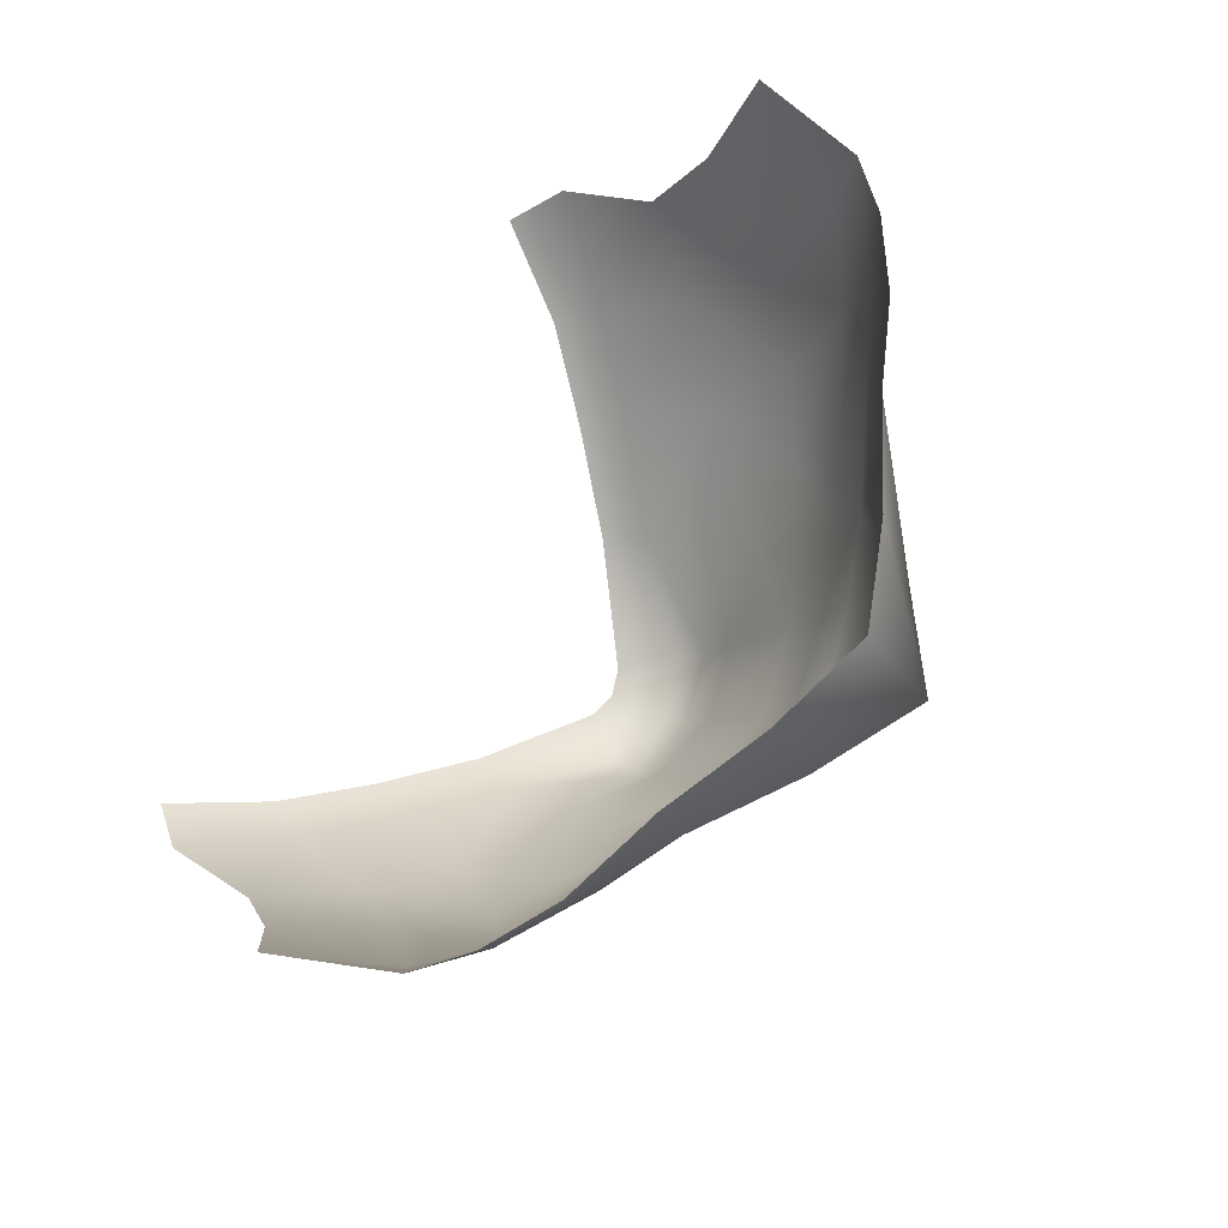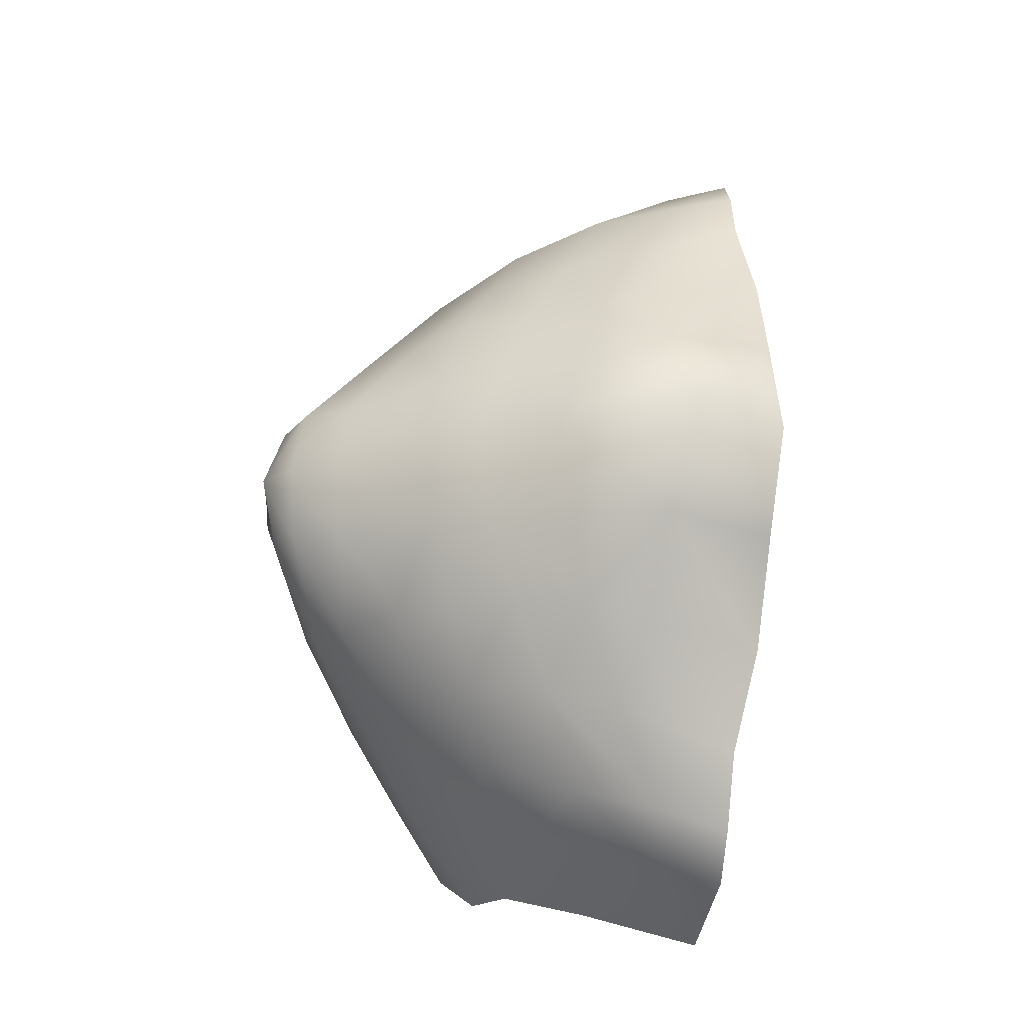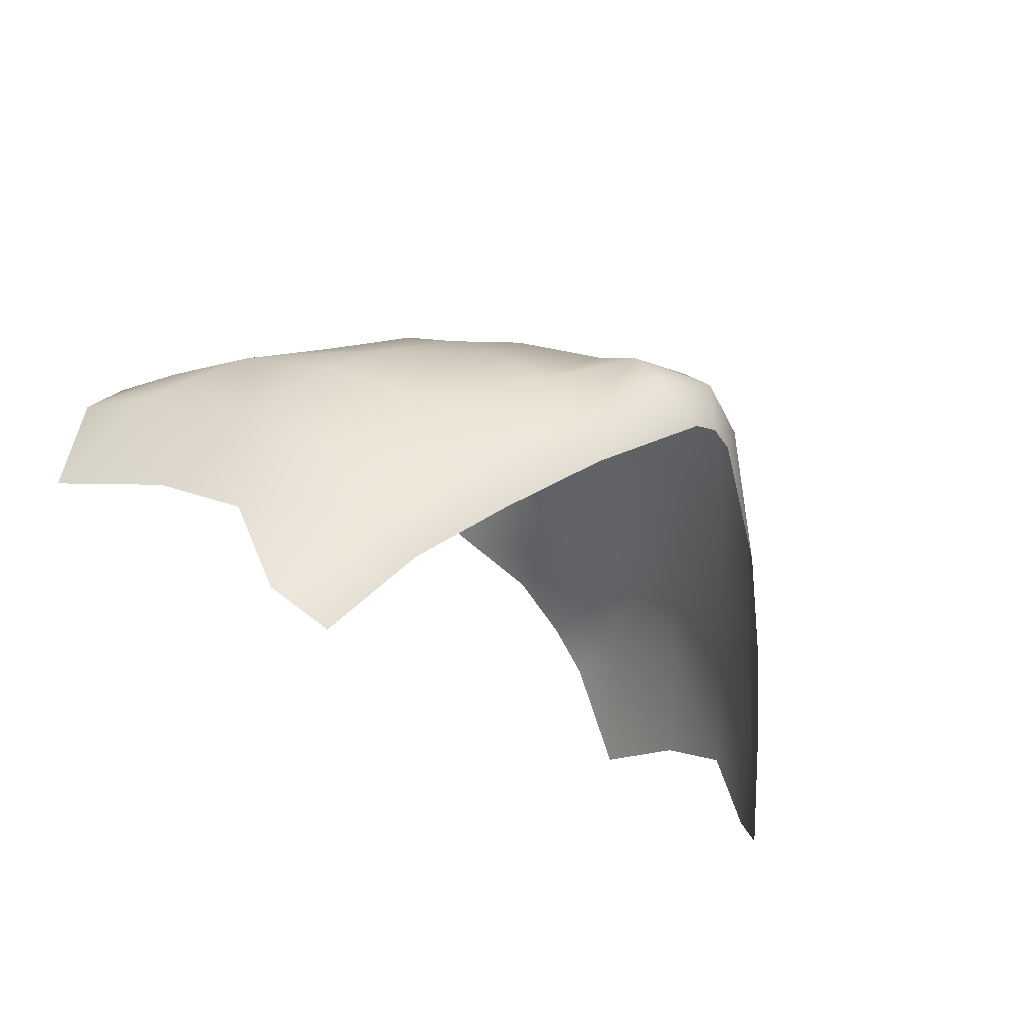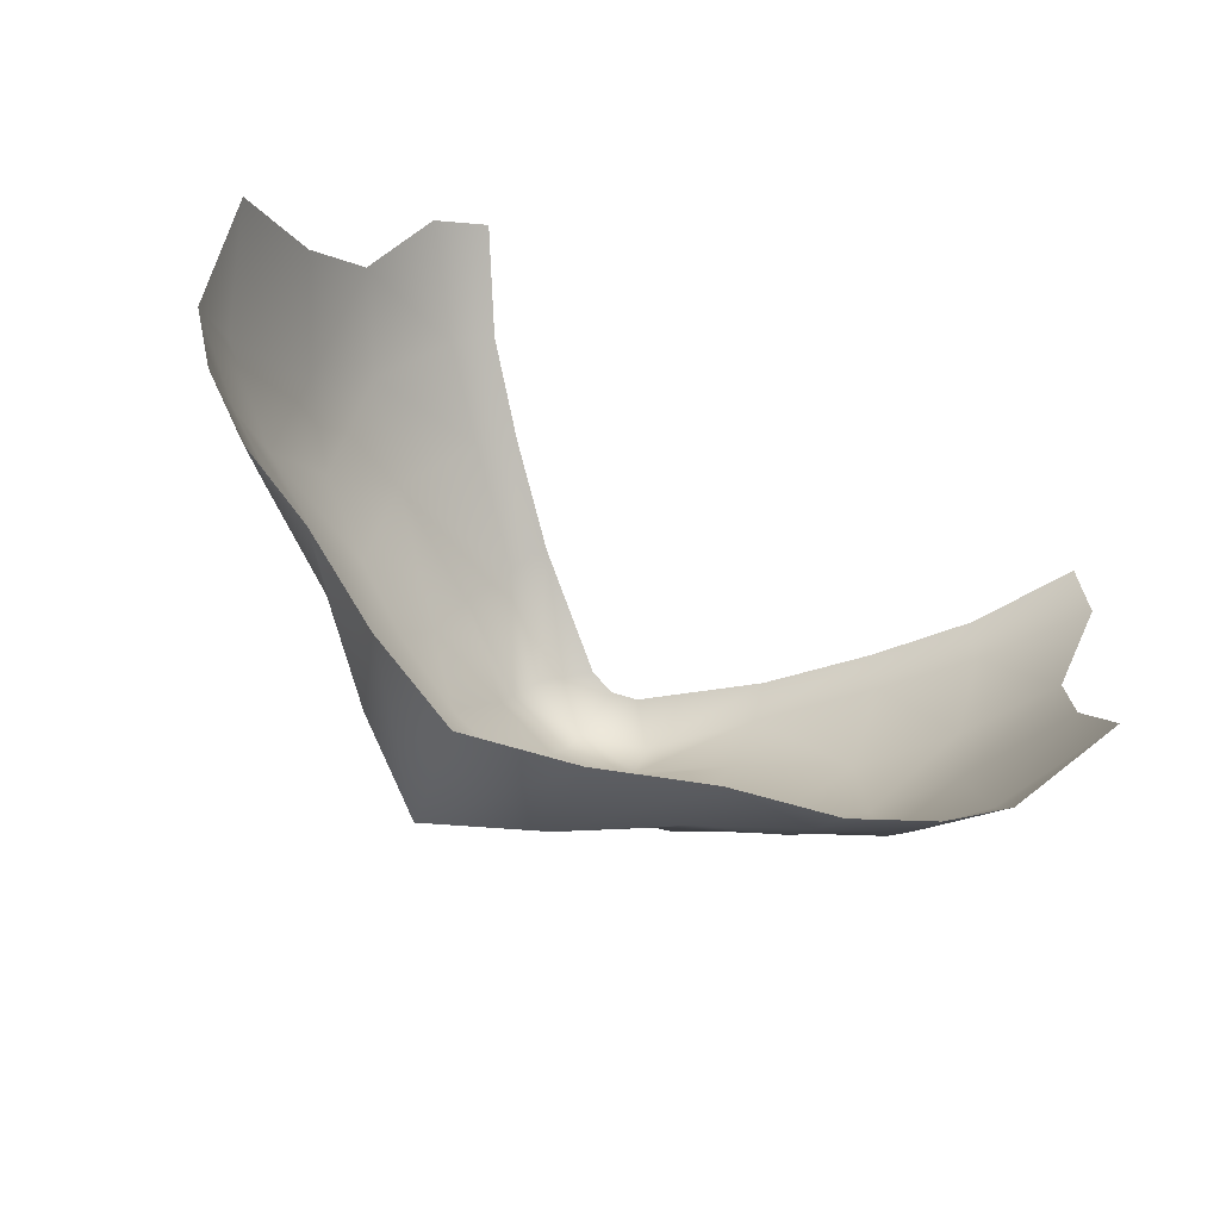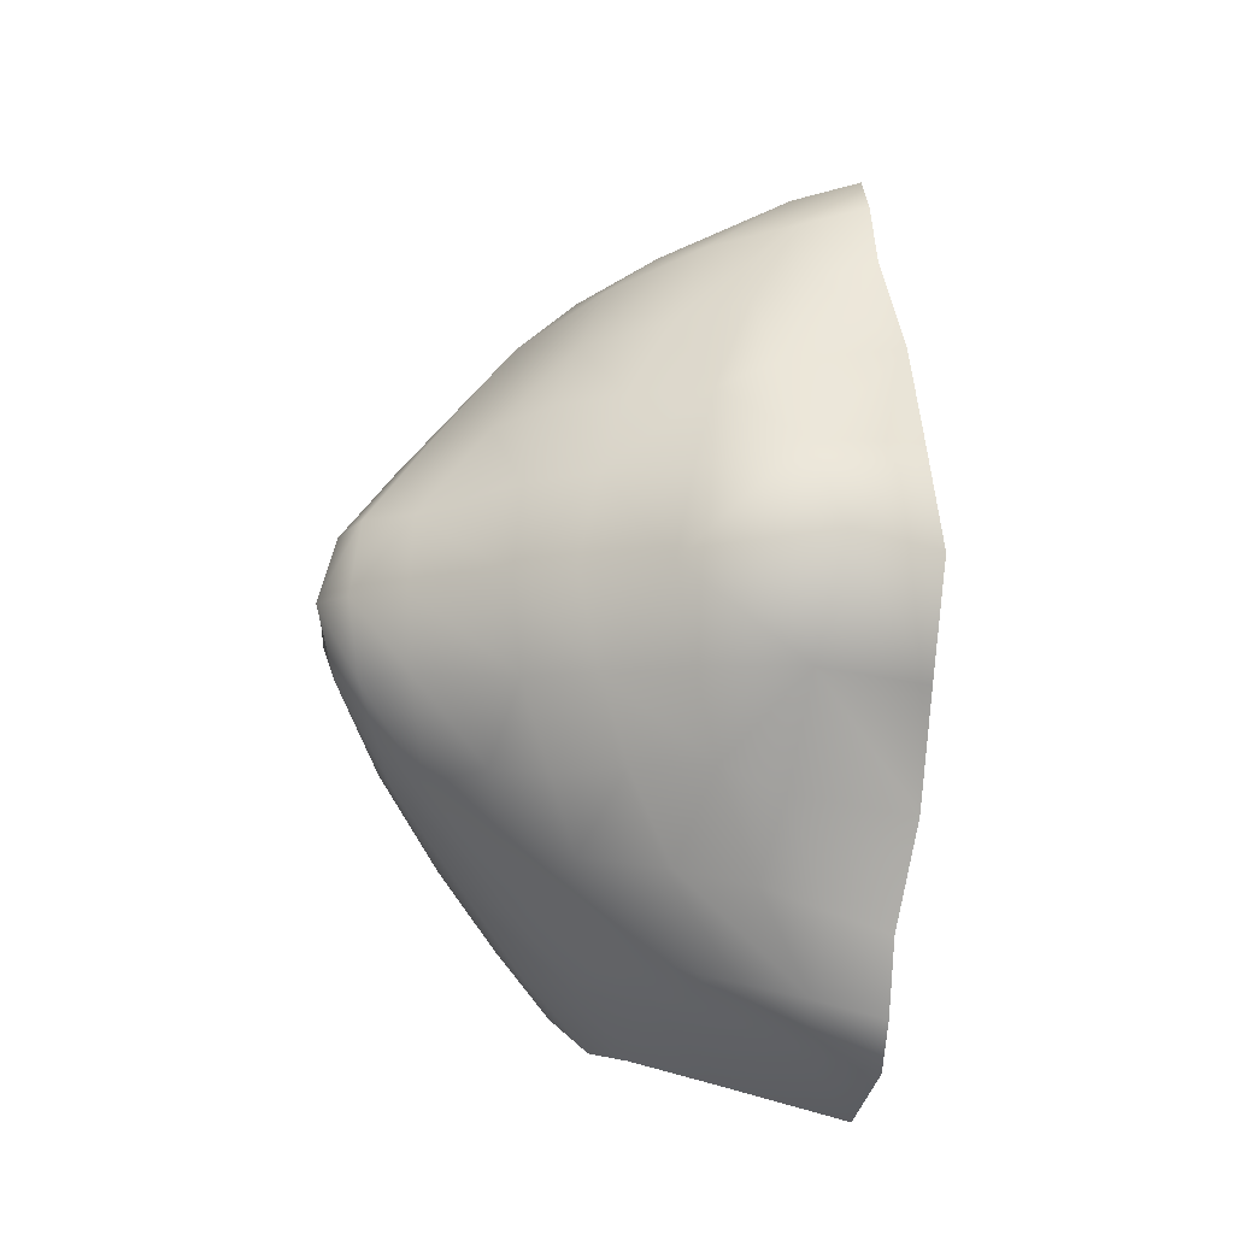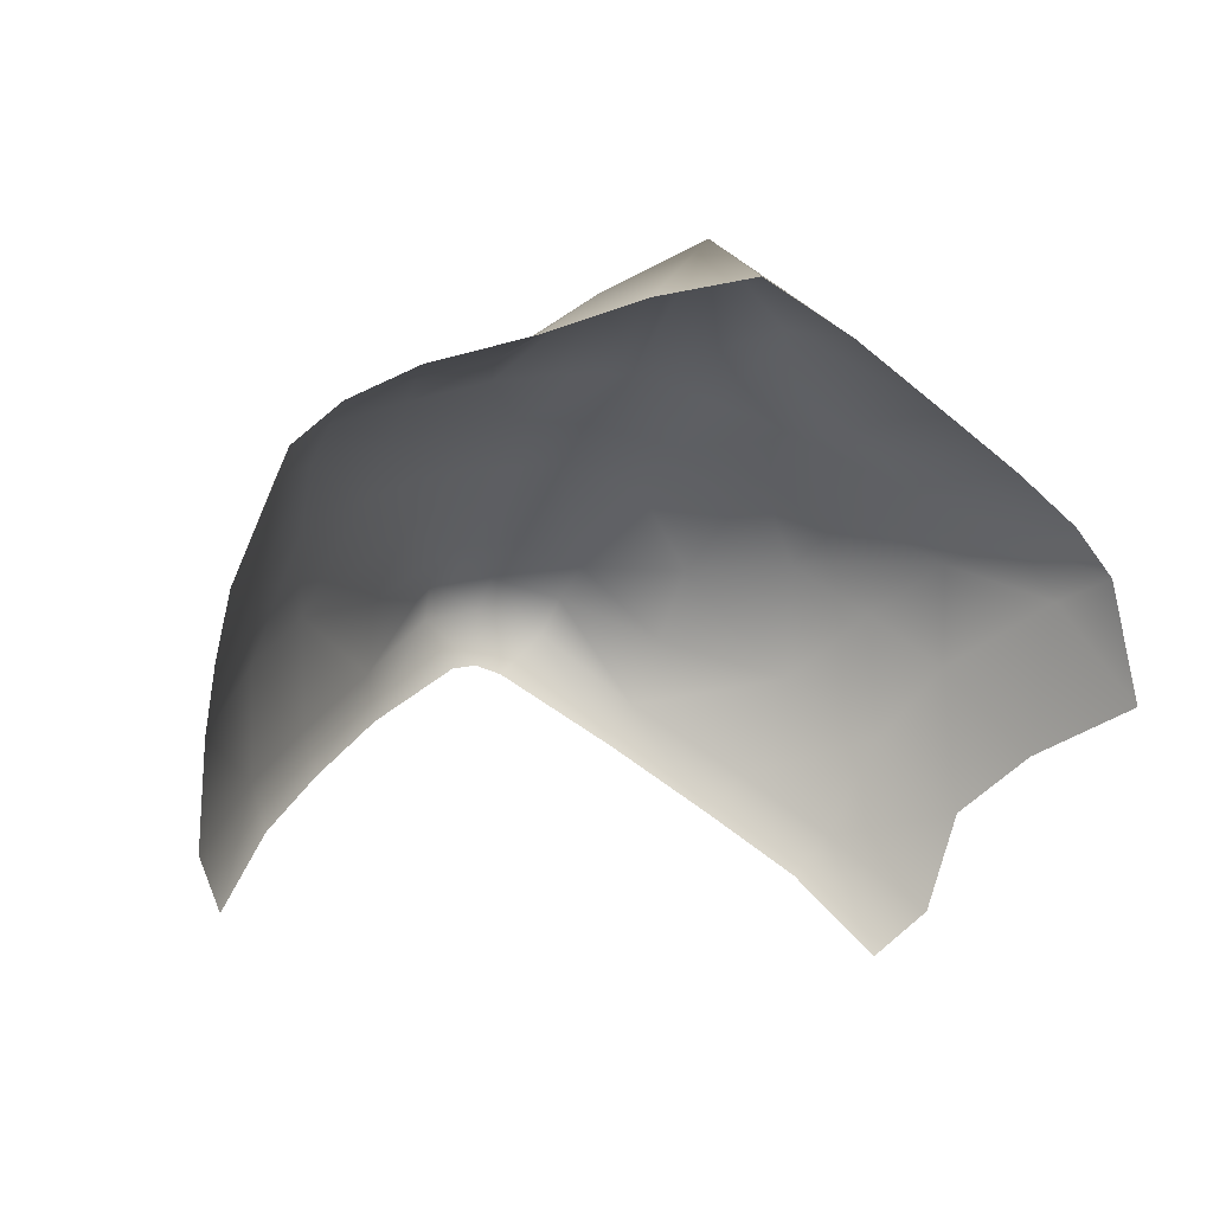
<metadata>
{"format":"obj","ext":"obj","renderer":"f3d","projection":"perspective","resolution":1024,"background":"white","views":[{"elev":71.6,"azim":-62.3,"up":"+Y"},{"elev":65.9,"azim":92.6,"up":"+Z"},{"elev":-29.9,"azim":-50.2,"up":"+Z"},{"elev":71.2,"azim":33.1,"up":"+Y"},{"elev":76.9,"azim":90.0,"up":"+Z"},{"elev":-14.1,"azim":150.5,"up":"+Z"}]}
</metadata>
<code>
g facial_mouth_geo
v 0.08893 1.396 0.07812
v 0.07869 1.386 0.09895
v 0.08151 1.399 0.1009
v 0.08221 1.373 0.07203
v 0.06963 1.387 0.1098
v 0.07298 1.4 0.1095
v 0.07062 1.362 0.09027
v 0.07721 1.356 0.06315
v 0.05588 1.389 0.119
v 0.05961 1.4 0.1177
v 0.04082 1.404 0.1248
v 0.06568 1.37 0.1084
v 0.06579 1.346 0.07845
v 0.05995 1.352 0.1016
v 0.06078 1.336 0.06028
v 0.07477 1.348 0.04477
v 0.06764 1.341 0.0364
v 0.05585 1.331 0.0526
v 0.04719 1.326 0.07255
v 0.04223 1.32 0.06546
v 0.05213 1.335 0.0912
v 0.02922 1.313 0.08755
v 0.02619 1.31 0.07911
v 0.04563 1.347 0.1111
v 0.01297 1.304 0.102
v 0.005423 1.301 0.09356
v -2.959e-09 1.3 0.09497
v 0.04838 1.363 0.117
v 0.05154 1.377 0.1196
v 0.03755 1.382 0.128
v 0.03267 1.371 0.1283
v 0.0191 1.386 0.1425
v 0.02062 1.406 0.1346
v 0.03241 1.356 0.125
v 0.01738 1.351 0.1295
v 0.03246 1.343 0.1183
v 0.03046 1.332 0.1115
v 0.01722 1.367 0.1336
v -0 1.364 0.1374
v -0 1.391 0.1545
v -0 1.408 0.1416
v -0.02062 1.406 0.1346
v -0.0191 1.386 0.1425
v -0.04082 1.404 0.1248
v 0.01691 1.338 0.124
v 0.03144 1.32 0.0997
v 0.01429 1.319 0.1131
v 0.01448 1.309 0.1087
v 2.836e-10 1.301 0.1061
v 2.836e-10 1.307 0.1116
v -1.718e-09 1.318 0.1165
v -1.841e-09 1.337 0.1274
v -0.01297 1.304 0.102
v -0.005423 1.301 0.09356
v -0.02619 1.31 0.07911
v -0.01448 1.309 0.1087
v -0.01429 1.319 0.1131
v -0.02922 1.313 0.08755
v -0.04223 1.32 0.06546
v -1.767e-09 1.347 0.1324
v -0.01738 1.351 0.1295
v -0.03144 1.32 0.0997
v -0.04719 1.326 0.07255
v -0.05585 1.331 0.0526
v -0.01691 1.338 0.124
v -0.05213 1.335 0.0912
v -0.03046 1.332 0.1115
v -0.06078 1.336 0.06028
v -0.06764 1.341 0.0364
v -0.07477 1.348 0.04477
v -0.07721 1.356 0.06315
v -0.06579 1.346 0.07845
v -0.03246 1.343 0.1183
v -0.07065 1.362 0.09027
v -0.08221 1.373 0.07203
v -0.04563 1.347 0.1111
v -0.05995 1.352 0.1016
v -0.07869 1.386 0.09895
v -0.08893 1.396 0.07812
v -0.08151 1.399 0.1009
v -0.06568 1.37 0.1084
v -0.06963 1.387 0.1098
v -0.07298 1.4 0.1095
v -0.03241 1.356 0.125
v -0.04838 1.363 0.117
v -0.05588 1.389 0.119
v -0.05961 1.4 0.1177
v -0.03267 1.371 0.1283
v -0.05154 1.377 0.1196
v -0.03755 1.382 0.128
v -0.01722 1.367 0.1336
g facial_mouth_geo_0
f 3 2 1
f 2 4 1
f 2 3 5
f 3 6 5
f 2 7 4
f 8 4 7
f 5 6 9
f 6 10 9
f 11 9 10
f 2 12 7
f 2 5 12
f 8 7 13
f 7 12 14
f 13 7 14
f 8 13 15
f 15 16 8
f 17 16 15
f 18 17 15
f 18 15 19
f 19 15 13
f 20 18 19
f 13 14 21
f 13 21 19
f 20 19 22
f 21 22 19
f 23 20 22
f 24 14 12
f 14 24 21
f 25 23 22
f 25 26 23
f 26 25 27
f 12 28 24
f 28 12 5
f 5 29 28
f 5 9 29
f 30 29 9
f 11 30 9
f 28 29 31
f 29 30 31
f 30 11 32
f 32 31 30
f 11 33 32
f 24 28 34
f 28 31 34
f 35 34 31
f 24 34 36
f 36 34 35
f 24 36 37
f 24 37 21
f 32 38 31
f 31 38 35
f 32 39 38
f 38 39 35
f 40 32 33
f 32 40 39
f 41 40 33
f 40 41 42
f 43 40 42
f 40 43 39
f 42 44 43
f 36 45 37
f 45 36 35
f 21 37 46
f 22 21 46
f 46 37 47
f 45 47 37
f 48 22 46
f 46 47 48
f 25 22 48
f 25 48 49
f 25 49 27
f 47 50 48
f 48 50 49
f 47 45 51
f 47 51 50
f 45 35 52
f 45 52 51
f 49 53 27
f 53 54 27
f 54 53 55
f 50 56 49
f 56 53 49
f 50 51 57
f 51 52 57
f 50 57 56
f 55 53 58
f 58 53 56
f 59 55 58
f 35 60 52
f 52 60 61
f 60 35 39
f 61 60 39
f 56 57 62
f 62 58 56
f 63 59 58
f 64 59 63
f 52 65 57
f 65 52 61
f 66 58 62
f 58 66 63
f 57 67 62
f 57 65 67
f 62 67 66
f 68 64 63
f 69 64 68
f 70 69 68
f 71 70 68
f 72 68 63
f 68 72 71
f 63 66 72
f 65 73 67
f 65 61 73
f 74 71 72
f 74 75 71
f 67 76 66
f 73 76 67
f 77 72 66
f 77 74 72
f 76 77 66
f 75 74 78
f 75 78 79
f 78 80 79
f 77 81 74
f 81 78 74
f 81 77 76
f 82 80 78
f 81 82 78
f 82 83 80
f 73 84 76
f 61 84 73
f 76 85 81
f 85 76 84
f 82 81 85
f 82 86 83
f 86 87 83
f 86 44 87
f 88 84 61
f 88 85 84
f 85 89 82
f 82 89 86
f 88 89 85
f 86 90 44
f 86 89 90
f 88 90 89
f 44 90 43
f 88 43 90
f 61 91 88
f 88 91 43
f 61 39 91
f 91 39 43

</code>
